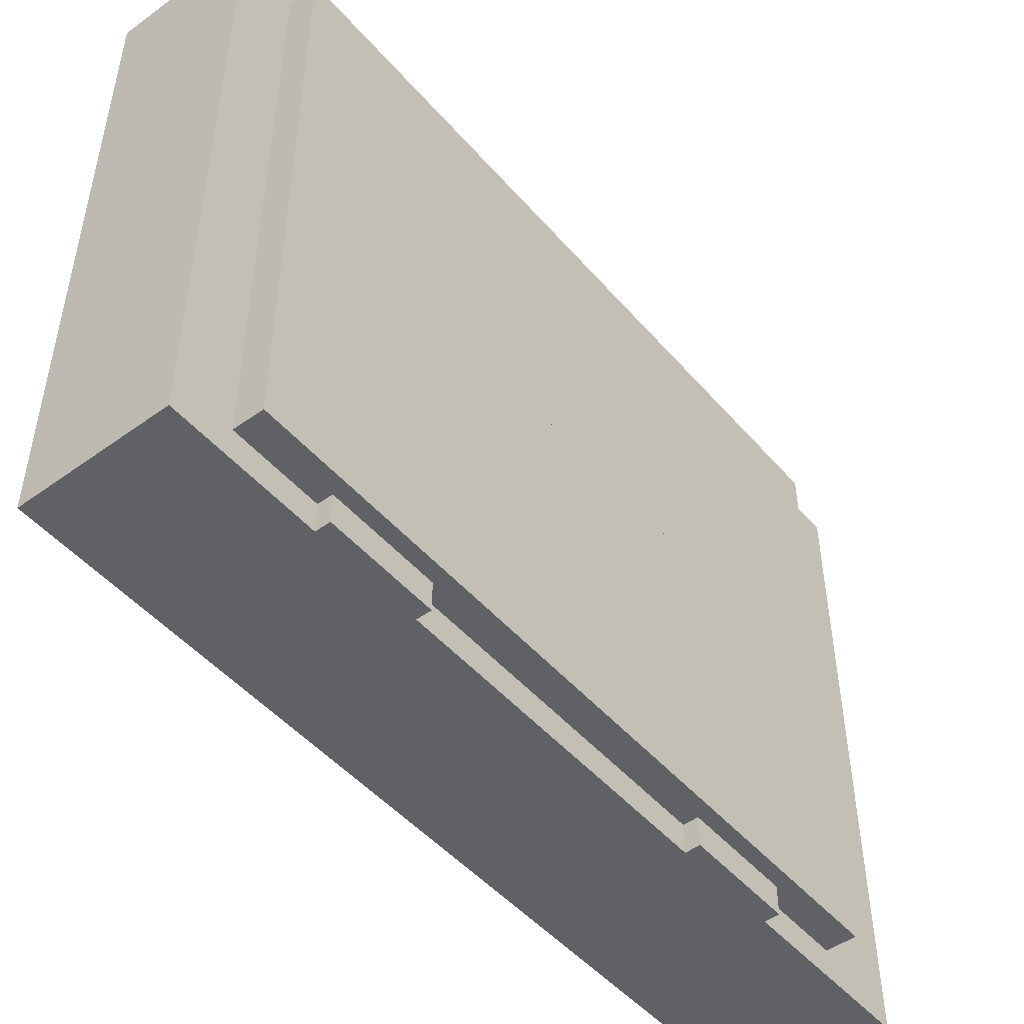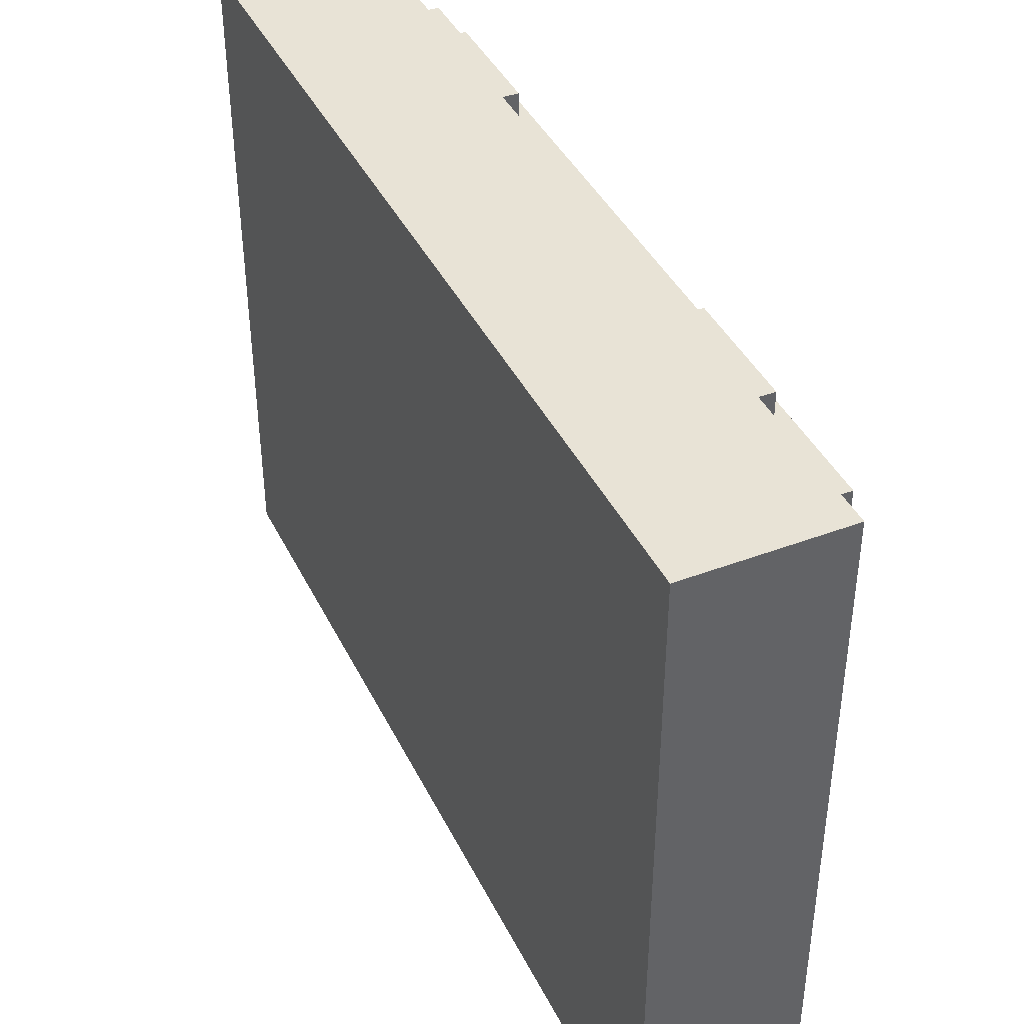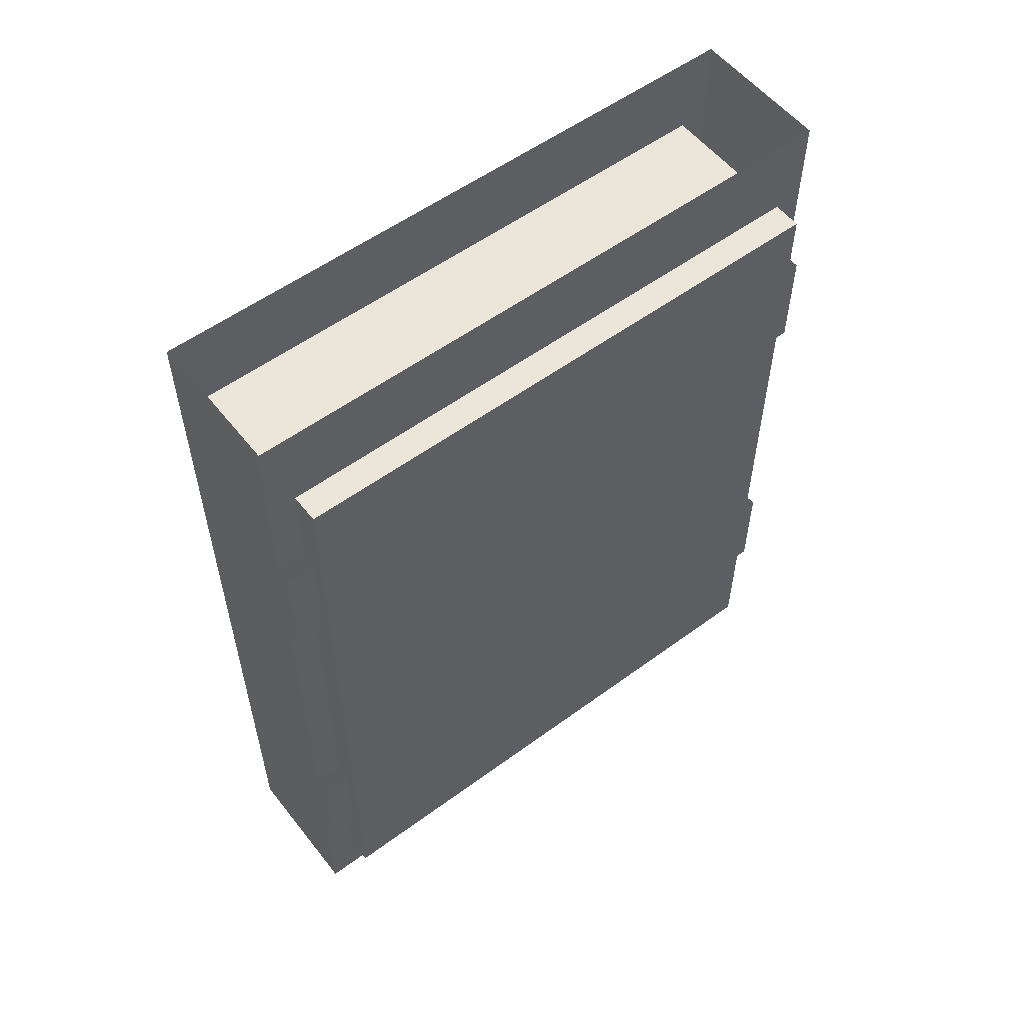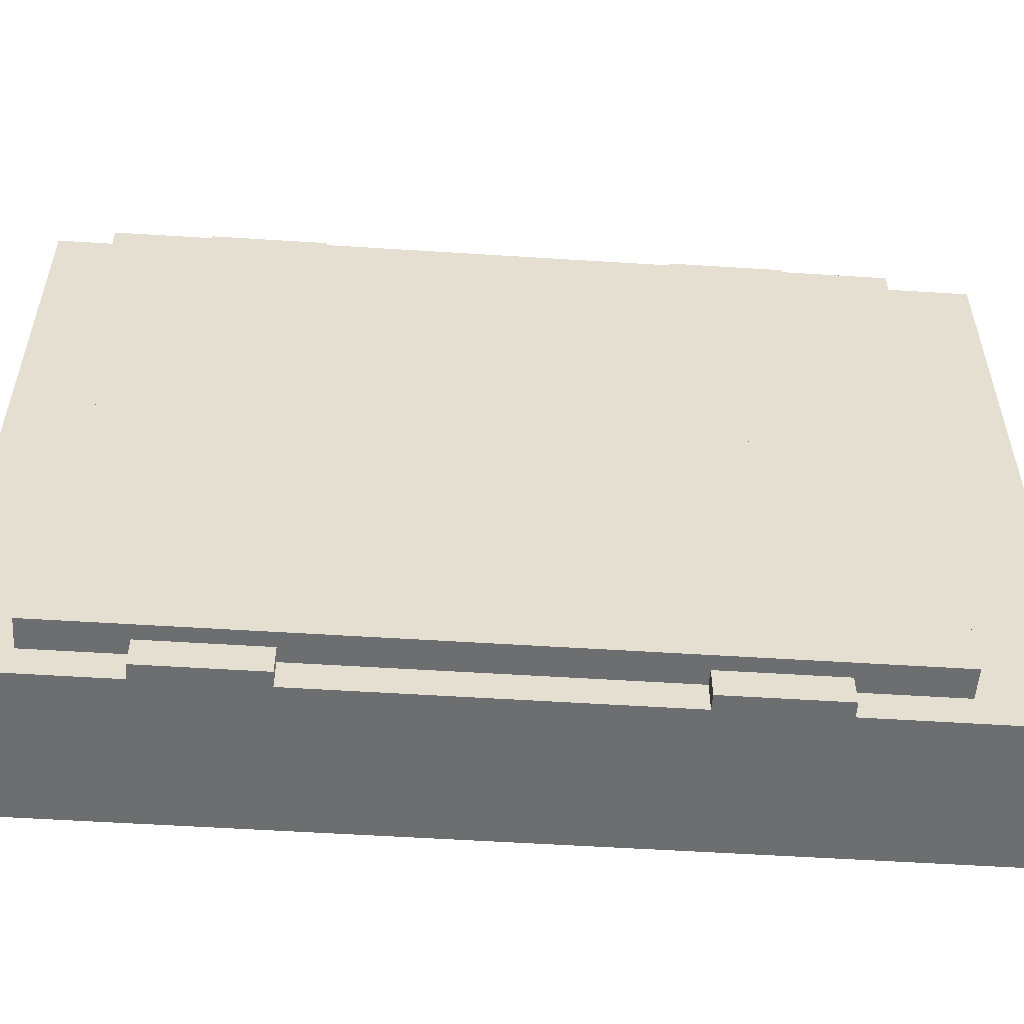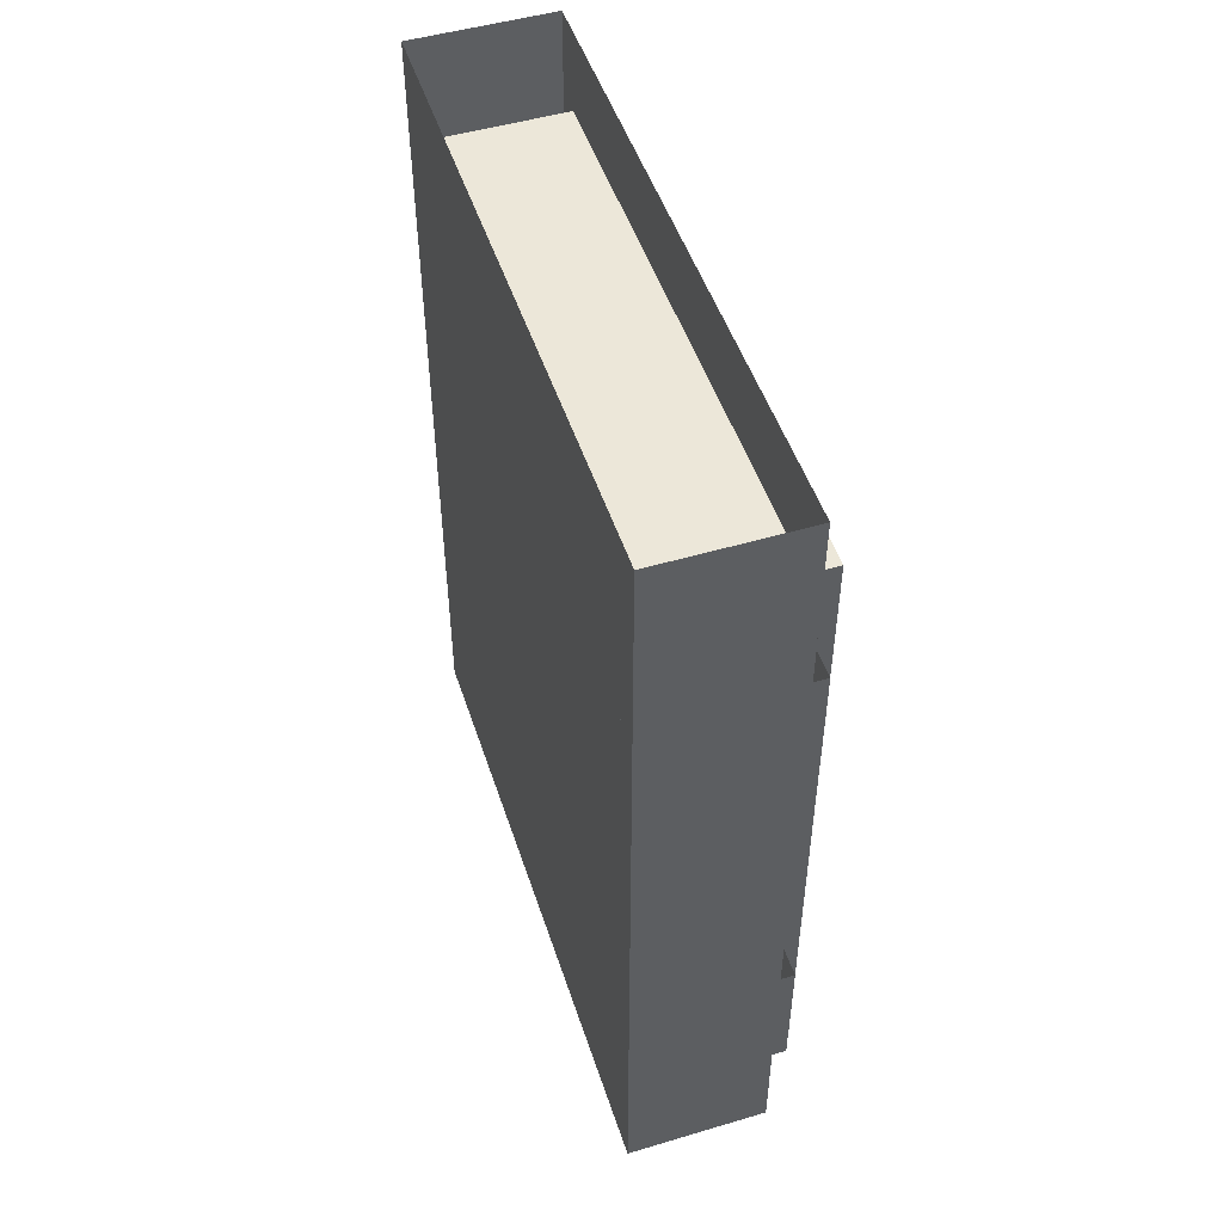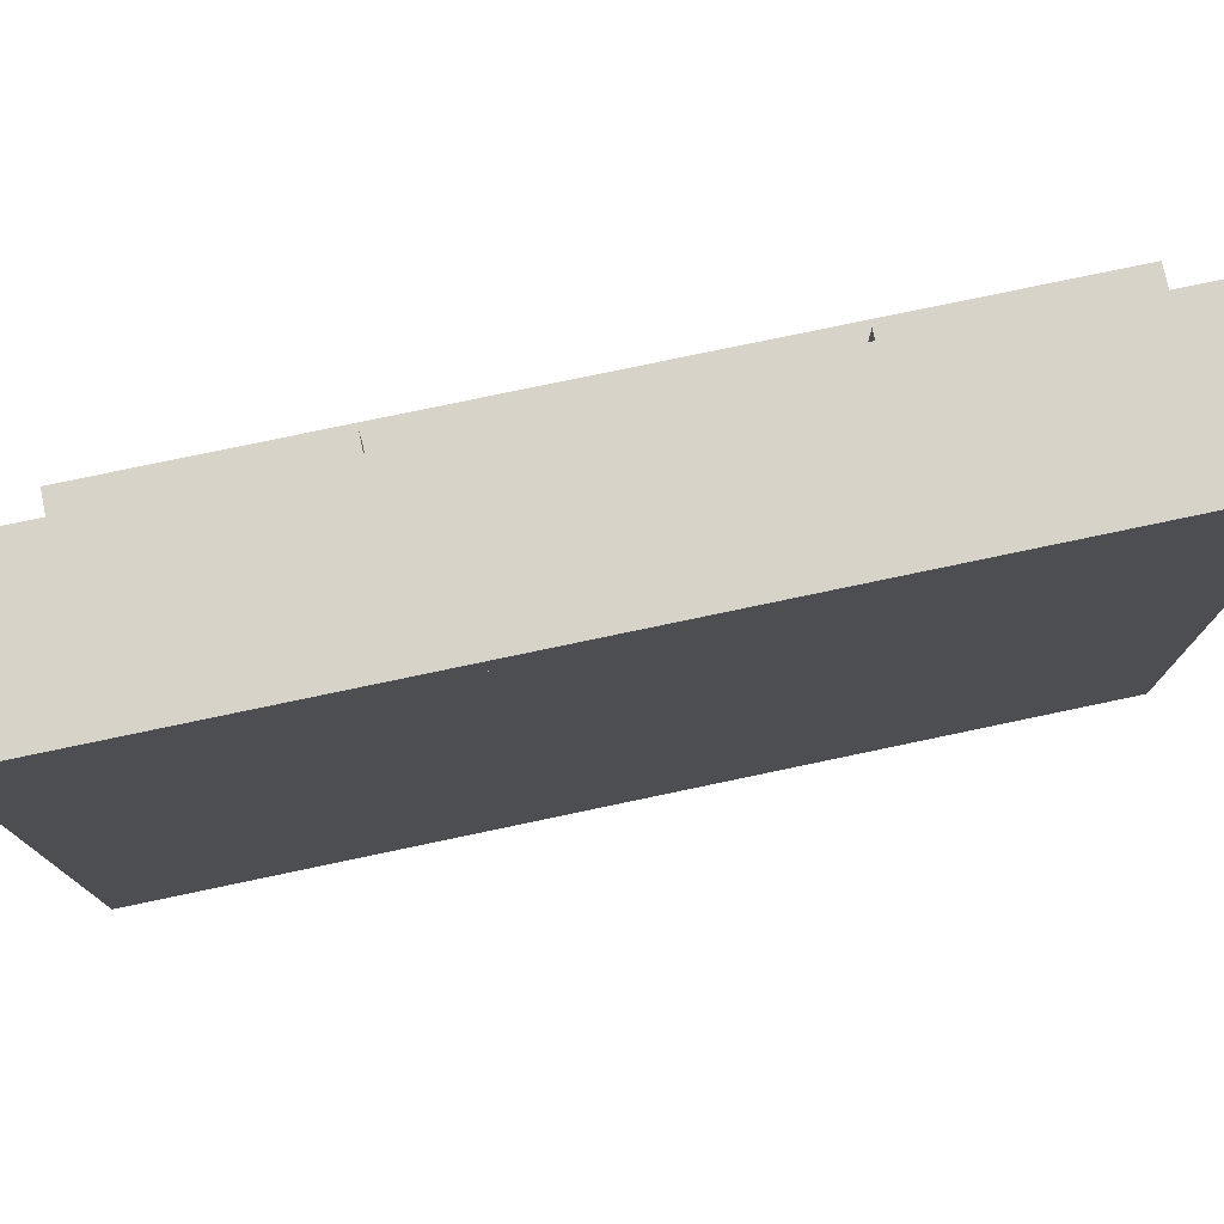
<metadata>
{"format":"obj","ext":"obj","renderer":"f3d","projection":"perspective","resolution":1024,"background":"white","views":[{"elev":-48.7,"azim":38.9,"up":"+Z"},{"elev":41.4,"azim":-24.6,"up":"+Z"},{"elev":55.6,"azim":52.3,"up":"+Y"},{"elev":-54.2,"azim":86.1,"up":"+Z"},{"elev":49.8,"azim":-18.0,"up":"+Y"},{"elev":76.9,"azim":-101.9,"up":"+Z"}]}
</metadata>
<code>
v -0.1562 -1.562 0.625
v -0.1875 -1.562 0.625
v -0.1875 -1.328 0.625
v -0.1562 -1.328 0.625
v -0.1562 -1.328 0.6875
v -0.1562 -1.562 0.6875
v -0.1875 -1.562 0.6875
v -0.1875 -1.875 0.6875
v -0.1875 -1.75 0.625
v -0.5 -1.75 0.625
v -0.1875 -0.625 0.625
v -0.1875 -1.328 0.6875
v -0.1875 -0.625 0.6875
v -0.5 0 0.6875
v -0.5 -1.875 0.6875
v -0.1562 -1.562 -0.6875
v -0.1875 -1.562 -0.6875
v -0.1875 -1.328 -0.6875
v -0.1562 -1.328 -0.6875
v -0.1562 -1.328 -0.625
v -0.1562 -1.562 -0.625
v -0.1875 -1.562 -0.625
v -0.1875 -1.75 -0.625
v -0.1875 -1.875 -0.6875
v -0.5 -1.875 -0.6875
v -0.1875 -0.625 -0.6875
v -0.1875 -1.328 -0.625
v -0.1875 -0.625 -0.625
v -0.5 -0.1875 -0.625
v -0.5 -1.75 -0.625
v -0.1562 -0.625 -0.6875
v -0.1875 -0.3906 -0.6875
v -0.1562 -0.3906 -0.6875
v -0.1562 -0.3906 -0.625
v -0.1562 -0.625 -0.625
v -0.1875 -0.3906 -0.625
v -0.1875 -0.1875 -0.625
v -0.5 -0.1875 0.625
v -0.1562 -0.625 0.625
v -0.1875 -0.3906 0.625
v -0.1562 -0.3906 0.625
v -0.1562 -0.3906 0.6875
v -0.1562 -0.625 0.6875
v -0.1875 -0.3906 0.6875
v -0.1875 0 0.6875
v -0.1875 -0.1875 0.625
v -0.1875 0 -0.6875
v -0.5 0 -0.6875
v -0.25 -0.1875 -0.625
v -0.25 -0.1875 0.625
v -0.125 -1.125 -0.1875
v -0.125 -0.9375 -0.1875
v -0.125 -0.9375 -0.125
v -0.125 -1.125 -0.125
v -0.125 -1.125 0.125
v -0.125 -0.9375 0.125
v -0.125 -0.9375 0.1875
v -0.125 -1.125 0.1875
v -0.125 -1.75 -0.625
v -0.125 -0.1875 -0.625
v -0.125 -0.1875 0
v -0.125 -1.75 0
v -0.1875 -0.1875 0
v -0.1875 -1.75 0
v -0.125 -0.1875 0.625
v -0.125 -1.75 0.625
f 1 2 3
f 1 3 4
f 1 4 5
f 1 5 6
f 1 6 7
f 1 7 2
f 12 7 6
f 12 6 5
f 16 17 18
f 16 18 19
f 16 19 20
f 16 20 21
f 16 21 22
f 16 22 17
f 27 22 21
f 27 21 20
f 31 26 32
f 31 32 33
f 31 33 34
f 31 34 35
f 31 35 28
f 31 28 26
f 35 34 36
f 35 36 28
f 39 11 40
f 39 40 41
f 39 41 42
f 39 42 43
f 39 43 13
f 39 13 11
f 43 42 44
f 43 44 13
f 2 7 8
f 2 8 9
f 2 9 10
f 2 10 3
f 3 10 11
f 3 11 12
f 12 11 13
f 12 13 14
f 12 14 15
f 12 15 7
f 17 22 23
f 17 23 24
f 17 24 25
f 17 25 18
f 18 25 26
f 18 26 27
f 27 26 28
f 27 28 29
f 27 29 30
f 27 30 22
f 28 36 29
f 29 36 37
f 29 37 38
f 29 38 10
f 29 10 30
f 13 44 14
f 14 44 45
f 45 44 46
f 45 46 47
f 47 46 37
f 47 37 36
f 47 36 32
f 47 32 48
f 48 32 26
f 48 26 25
f 48 25 14
f 14 25 15
f 15 25 24
f 15 24 8
f 15 8 7
f 46 40 38
f 46 38 37
f 40 11 38
f 38 11 10
f 23 22 30
f 23 9 8
f 23 8 24
f 44 40 46
f 49 50 50
f 49 50 49
f 51 52 53
f 51 53 54
f 55 56 57
f 55 57 58
f 59 60 61
f 59 61 62
f 59 62 23
f 59 23 60
f 60 23 37
f 60 37 63
f 60 63 61
f 61 63 62
f 61 62 64
f 61 64 63
f 61 63 46
f 61 46 65
f 61 65 62
f 62 65 66
f 62 66 64
f 62 64 23
f 64 62 63
f 66 9 64
f 9 66 46
f 46 66 65

</code>
